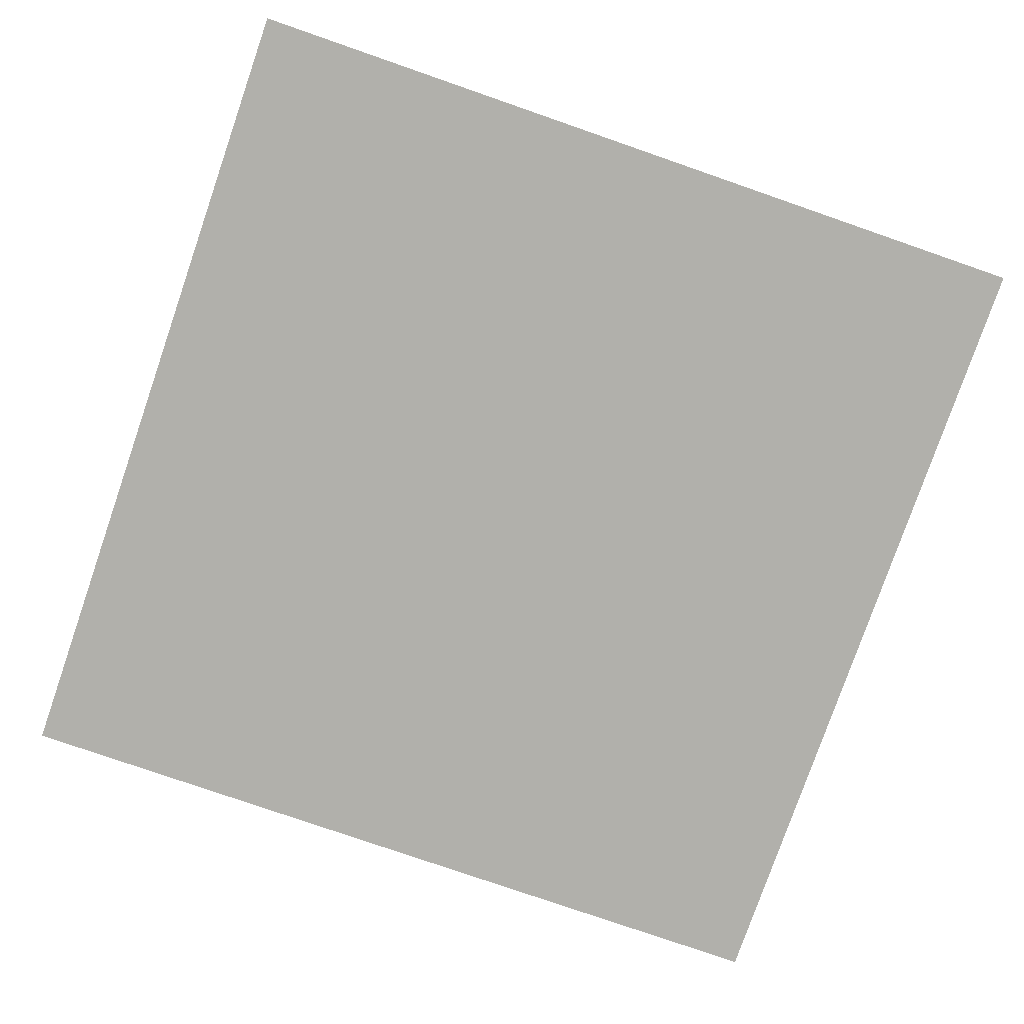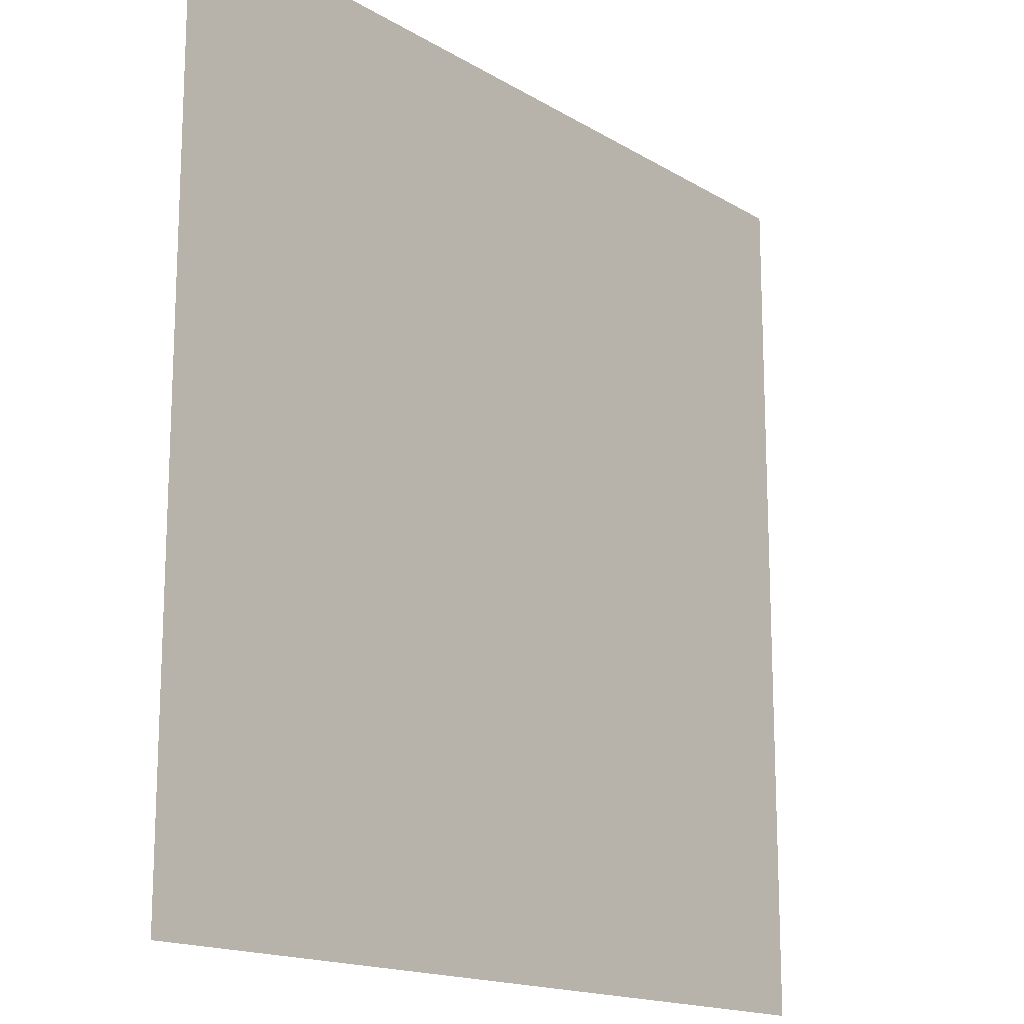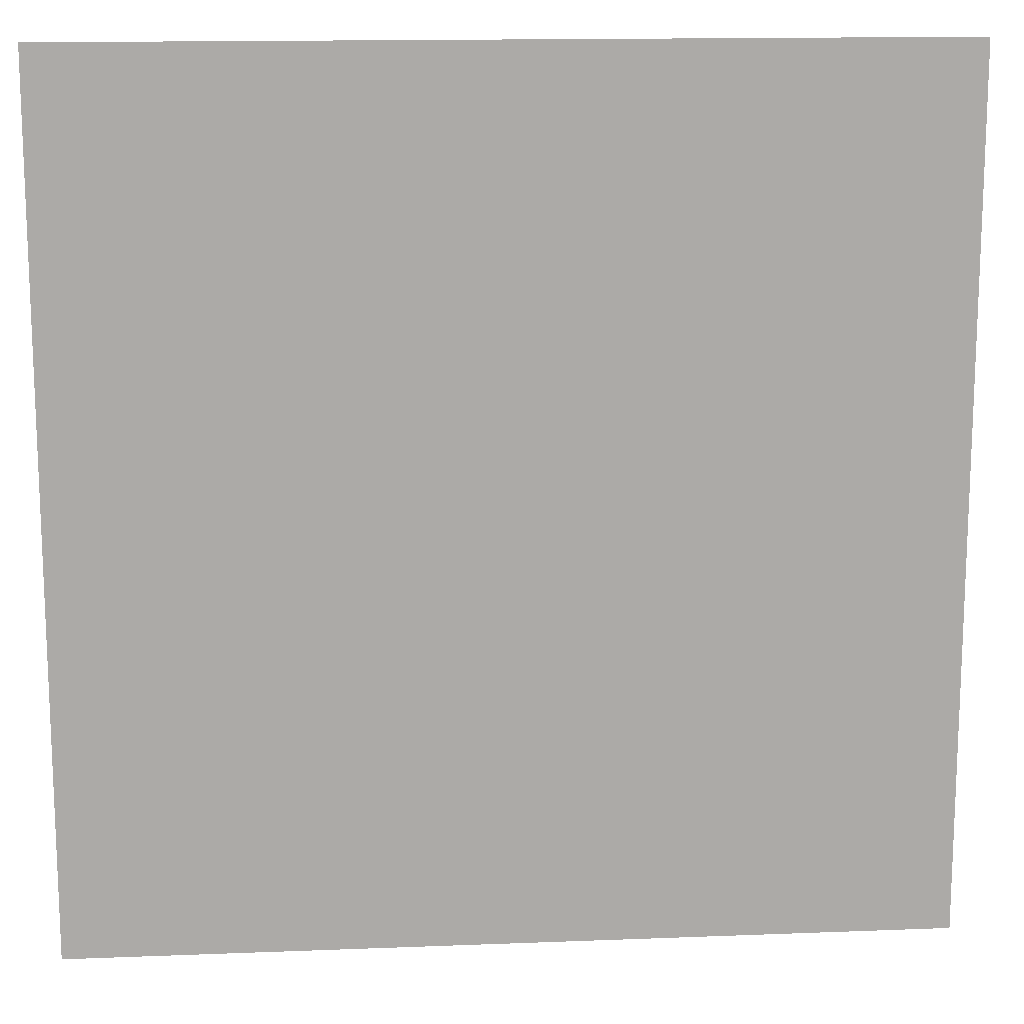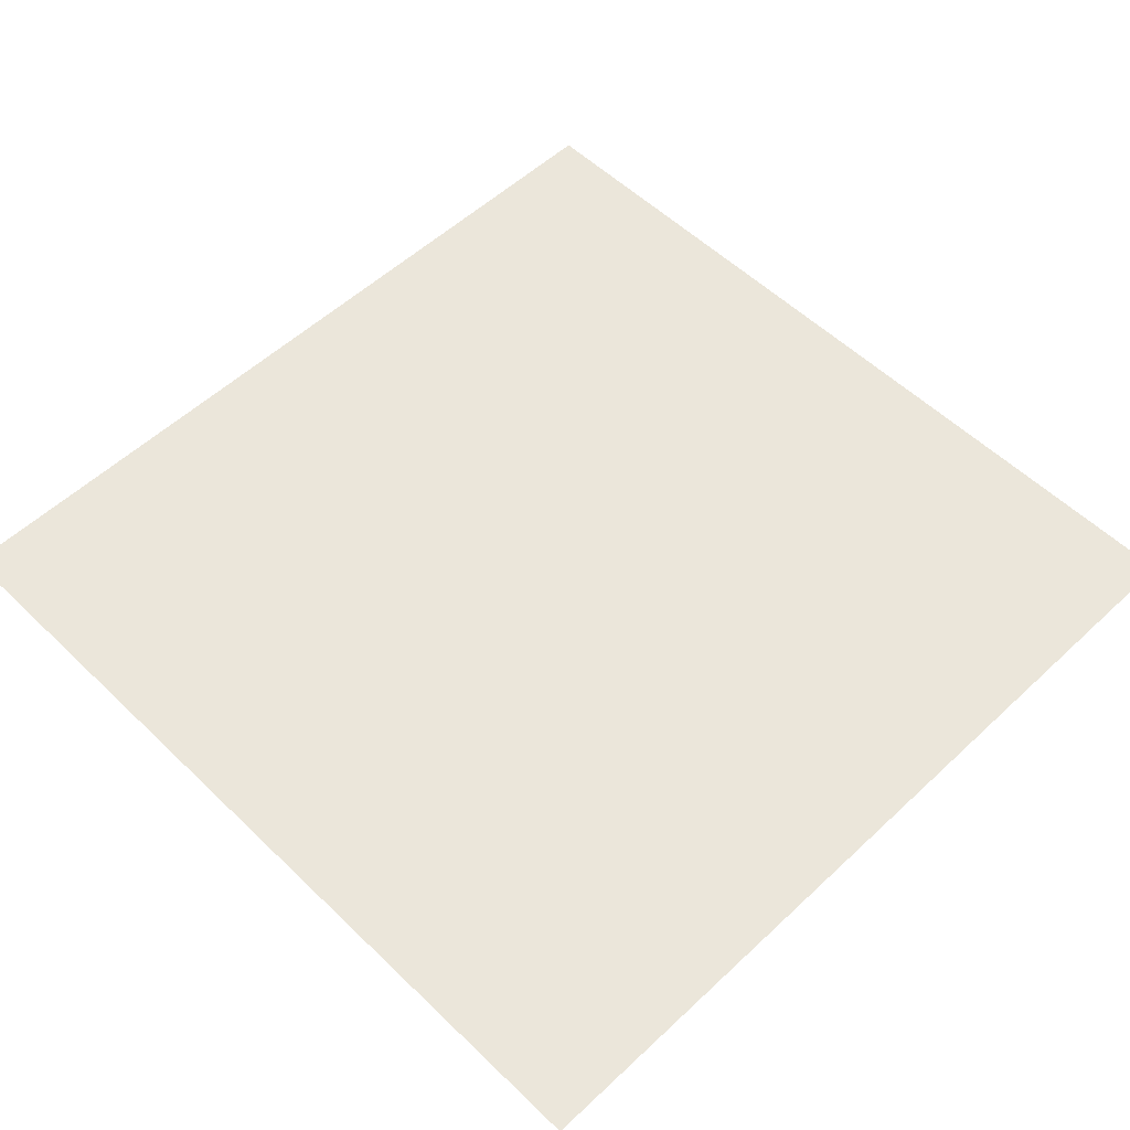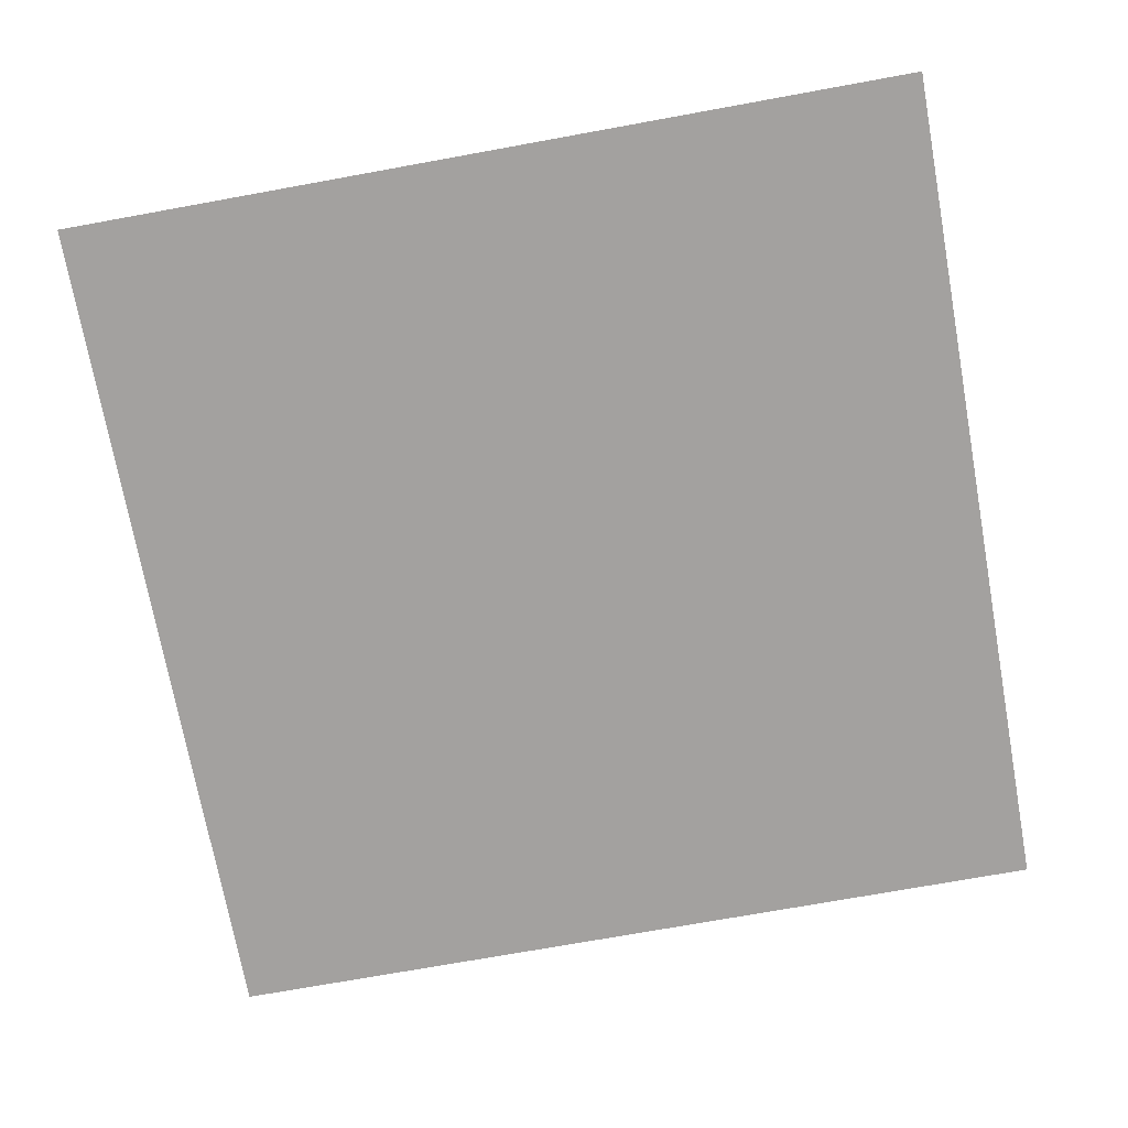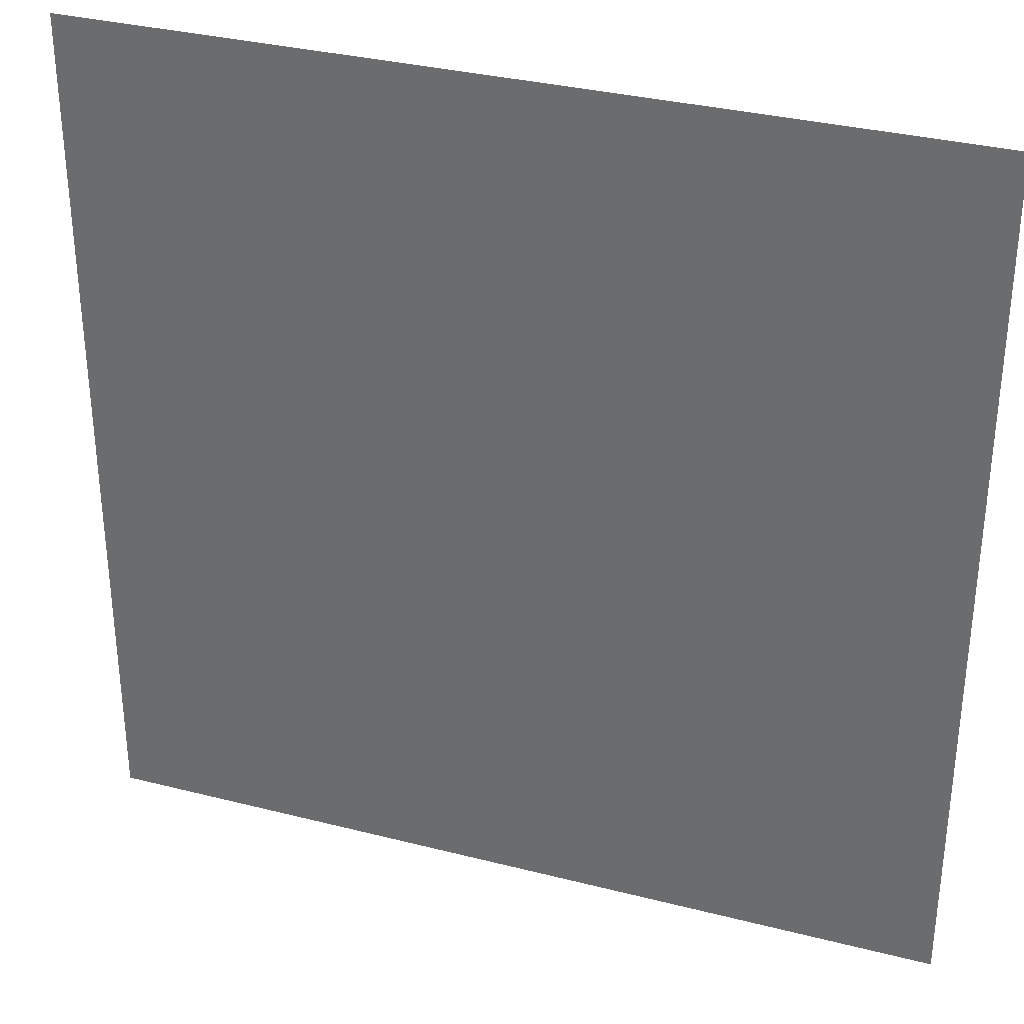
<metadata>
{"format":"obj","ext":"obj","renderer":"f3d","projection":"perspective","resolution":1024,"background":"white","views":[{"elev":-78.5,"azim":-109.1,"up":"+Y"},{"elev":-16.0,"azim":129.1,"up":"+Z"},{"elev":14.4,"azim":175.1,"up":"+Z"},{"elev":54.9,"azim":45.4,"up":"+Y"},{"elev":-72.3,"azim":10.3,"up":"+Y"},{"elev":33.1,"azim":19.4,"up":"+Z"}]}
</metadata>
<code>
o Plane
v -1000 0 1000
v 1000 0 1000
v -1000 0 -1000
v 1000 0 -1000
f 1 2 4 3

</code>
